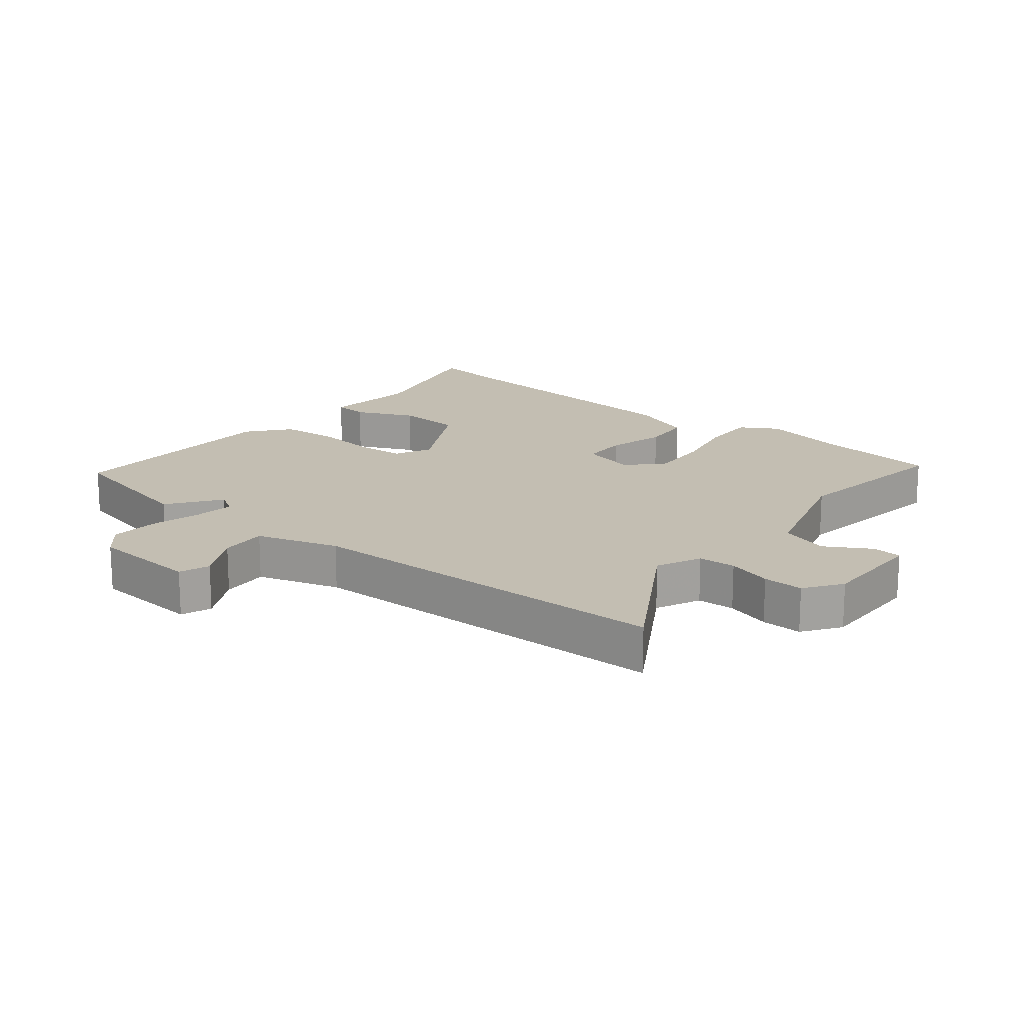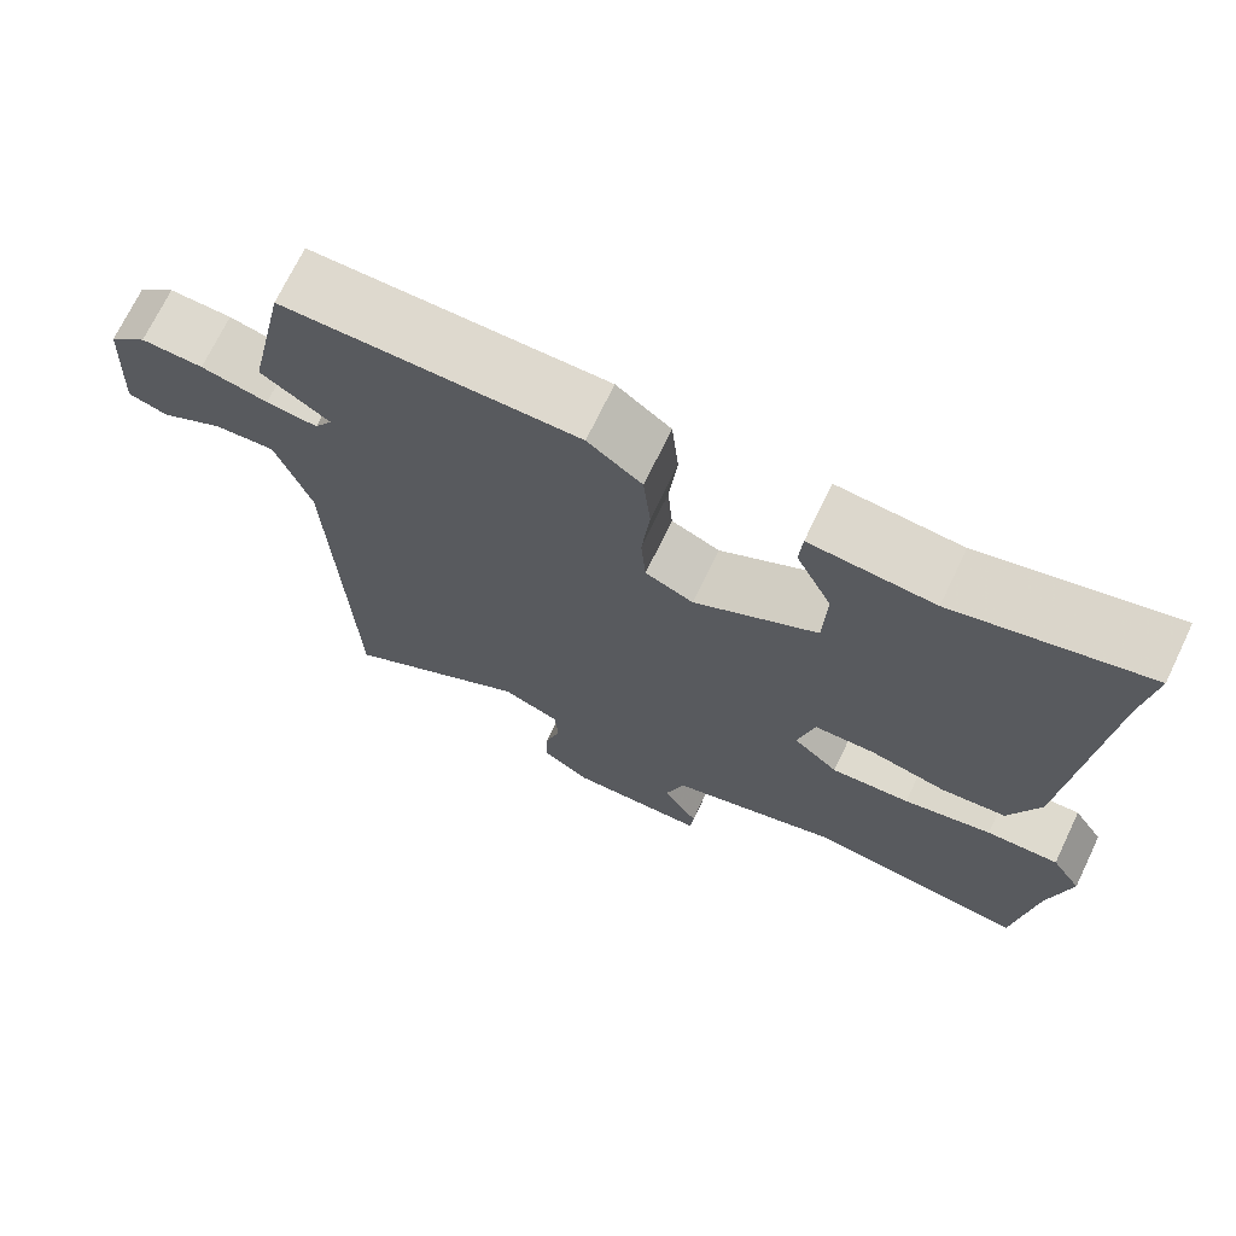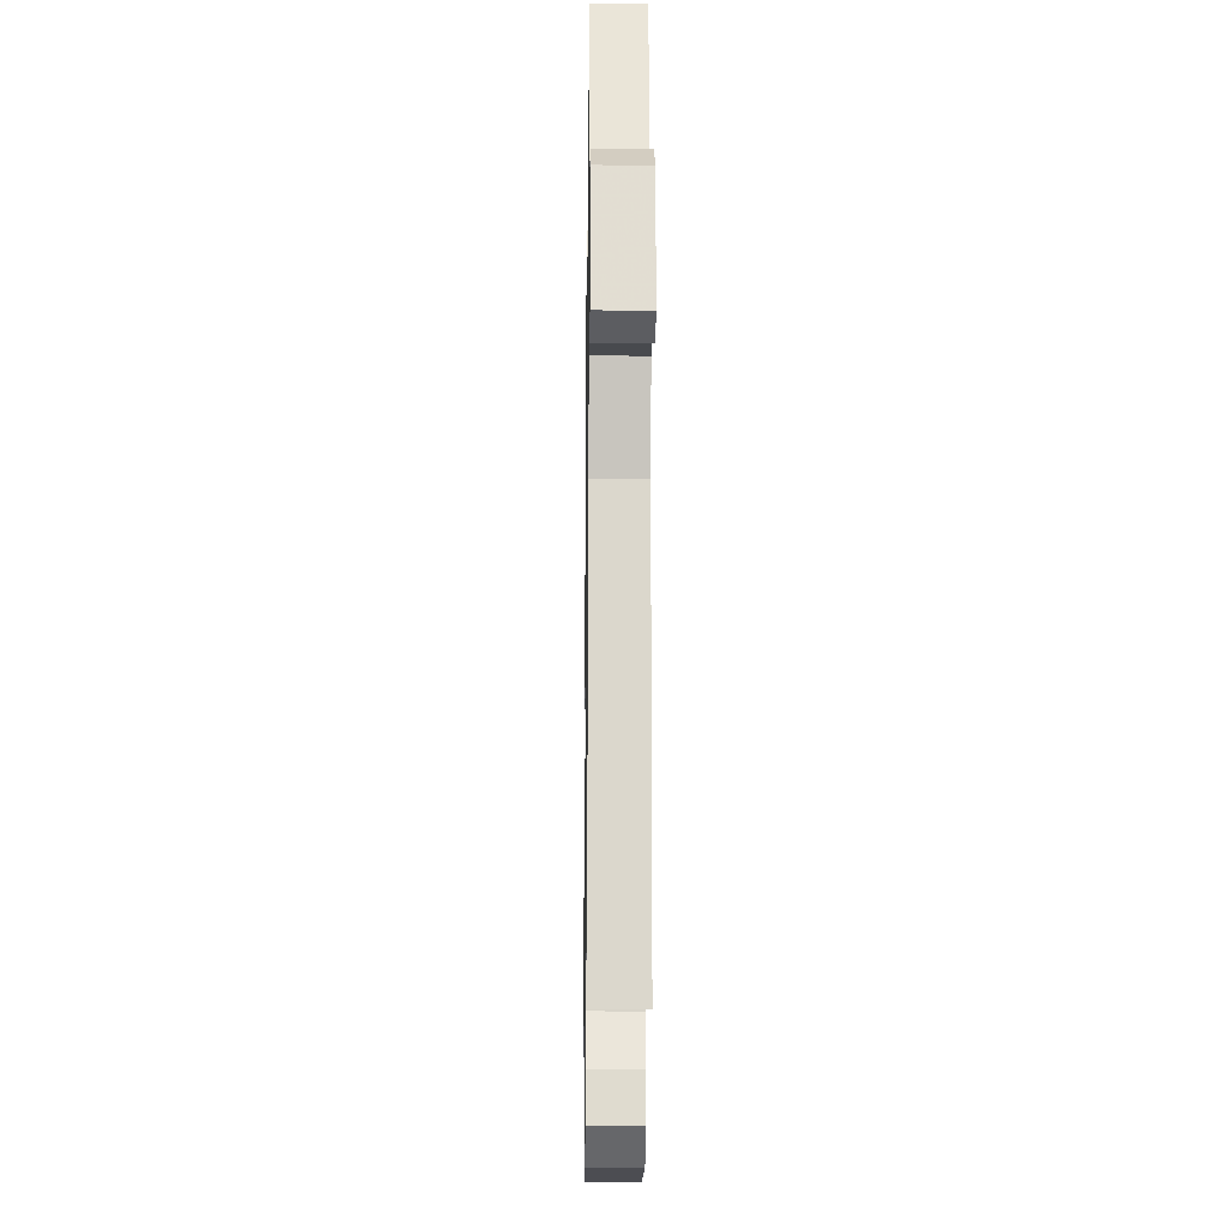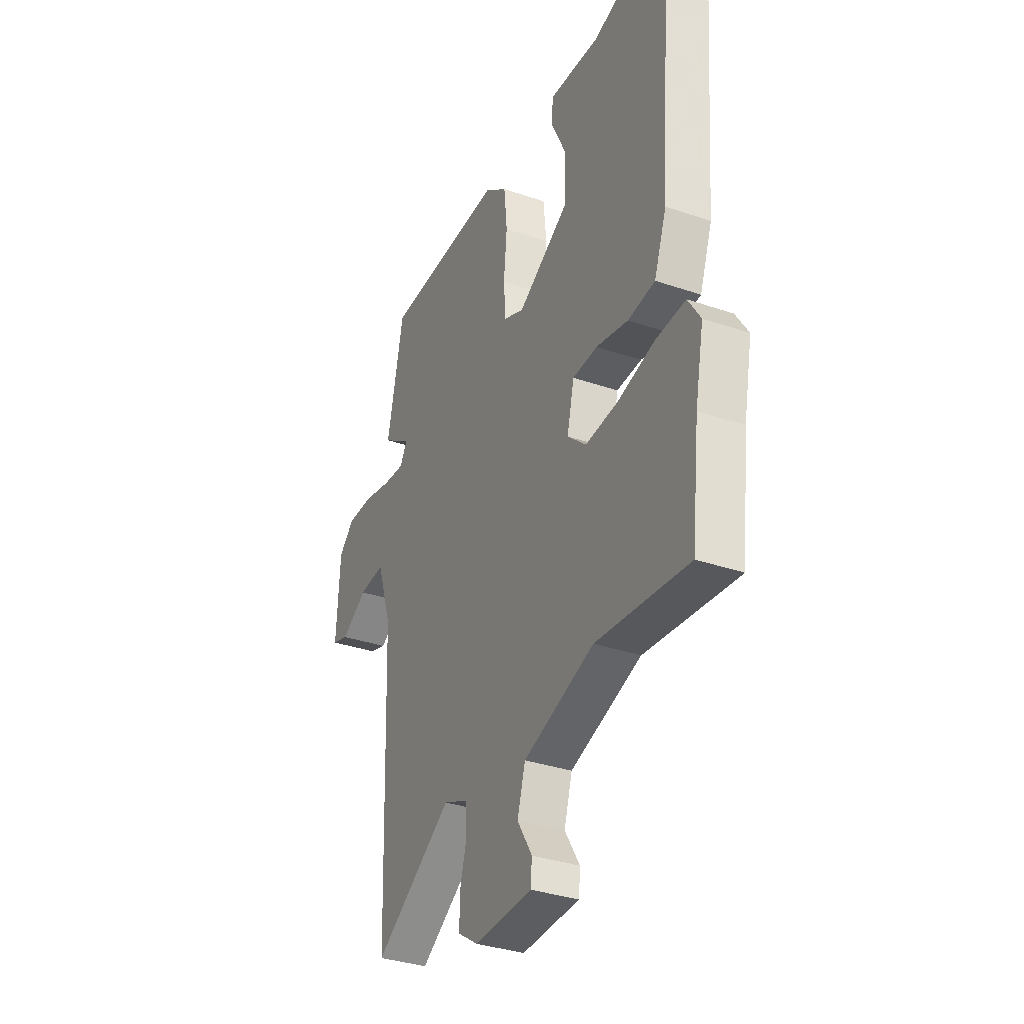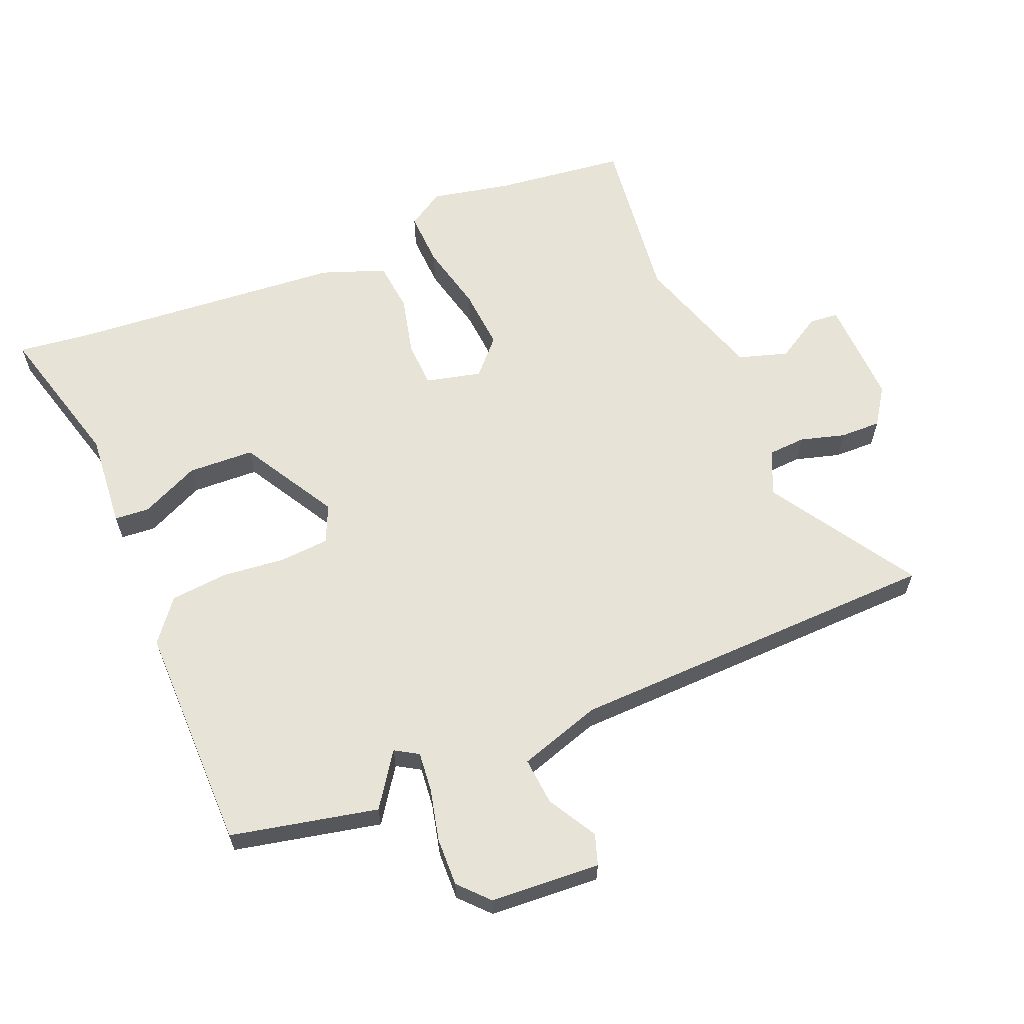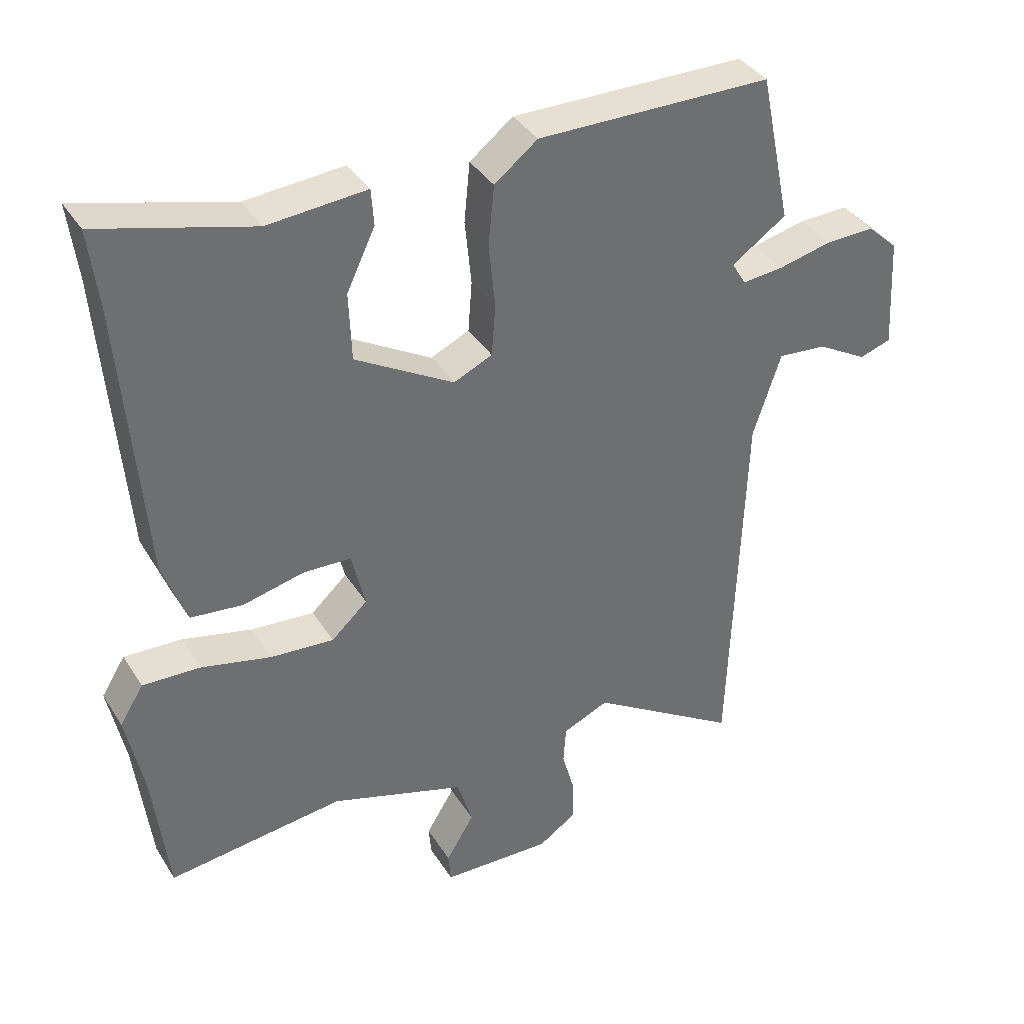
<metadata>
{"format":"obj","ext":"obj","renderer":"f3d","projection":"perspective","resolution":1024,"background":"white","views":[{"elev":17.4,"azim":130.2,"up":"+Y"},{"elev":71.5,"azim":-154.3,"up":"+Z"},{"elev":-18.4,"azim":89.2,"up":"+Z"},{"elev":-34.3,"azim":-114.8,"up":"+Z"},{"elev":62.0,"azim":67.7,"up":"+Y"},{"elev":37.8,"azim":-28.7,"up":"+Z"}]}
</metadata>
<code>
v -0.493 0.07 -0.559
v -0.517 0.07 -0.352
v -0.543 0.07 -0.223
v -0.506 0.07 -0.164
v -0.417 0.07 -0.168
v -0.308 0.07 -0.194
v -0.21 0.07 -0.202
v -0.154 0.07 -0.151
v -0.175 0.07 -0.062
v -0.249 0.07 -0.059
v -0.344 0.07 -0.081
v -0.425 0.07 -0.072
v -0.462 0.07 0.03
v -0.496 0.07 0.469
v -0.51 0.07 0.585
v -0.273 0.07 0.52
v -0.12 0.07 0.532
v -0.116 0.07 0.476
v -0.16 0.07 0.383
v -0.156 0.07 0.277
v -0.003 0.07 0.188
v 0.057 0.07 0.215
v 0.063 0.07 0.294
v 0.053 0.07 0.395
v 0.062 0.07 0.487
v 0.129 0.07 0.539
v 0.493 0.07 0.535
v 0.542 0.07 0.301
v 0.457 0.07 0.243
v 0.479 0.07 0.206
v 0.543 0.07 0.212
v 0.626 0.07 0.231
v 0.703 0.07 0.233
v 0.75 0.07 0.189
v 0.76 0.07 0.014
v 0.711 0.07 -0.002
v 0.633 0.07 0.043
v 0.557 0.07 0.05
v 0.514 0.07 -0.081
v 0.503 0.07 -0.408
v 0.494 0.07 -0.679
v 0.261 0.07 -0.531
v 0.189 0.07 -0.562
v 0.185 0.07 -0.622
v 0.205 0.07 -0.694
v 0.206 0.07 -0.759
v 0.146 0.07 -0.799
v -0.025 0.07 -0.793
v -0.029 0.07 -0.746
v 0.015 0.07 -0.674
v -0.009 0.07 -0.595
v -0.219 0.07 -0.527
v -0.493 0 -0.559
v -0.517 0 -0.352
v -0.543 0 -0.223
v -0.506 0 -0.164
v -0.417 0 -0.168
v -0.308 0 -0.194
v -0.21 0 -0.202
v -0.154 0 -0.151
v -0.175 0 -0.062
v -0.249 0 -0.059
v -0.344 0 -0.081
v -0.425 0 -0.072
v -0.462 0 0.03
v -0.496 0 0.469
v -0.51 0 0.585
v -0.273 0 0.52
v -0.12 0 0.532
v -0.116 0 0.476
v -0.16 0 0.383
v -0.156 0 0.277
v -0.003 0 0.188
v 0.057 0 0.215
v 0.063 0 0.294
v 0.053 0 0.395
v 0.062 0 0.487
v 0.129 0 0.539
v 0.493 0 0.535
v 0.542 0 0.301
v 0.457 0 0.243
v 0.479 0 0.206
v 0.543 0 0.212
v 0.626 0 0.231
v 0.703 0 0.233
v 0.75 0 0.189
v 0.76 0 0.014
v 0.711 0 -0.002
v 0.633 0 0.043
v 0.557 0 0.05
v 0.514 0 -0.081
v 0.503 0 -0.408
v 0.494 0 -0.679
v 0.261 0 -0.531
v 0.189 0 -0.562
v 0.185 0 -0.622
v 0.205 0 -0.694
v 0.206 0 -0.759
v 0.146 0 -0.799
v -0.025 0 -0.793
v -0.029 0 -0.746
v 0.015 0 -0.674
v -0.009 0 -0.595
v -0.219 0 -0.527
f 47 48 49 50
f 47 50 51
f 44 45 46 47
f 43 44 47 51
f 42 43 51 52
f 40 41 42
f 39 40 42 52
f 34 35 36 37
f 34 37 38
f 31 32 33 34
f 30 31 34 38
f 29 30 38 39
f 27 28 29
f 26 27 29
f 23 24 25 26
f 22 23 26 29
f 21 22 29 39
f 16 17 18 19
f 14 15 16 19
f 14 19 20
f 13 14 20 21
f 10 11 12 13
f 9 10 13 21
f 3 4 5 6
f 2 3 6 7
f 1 2 7
f 52 1 7 8
f 8 9 21 39
f 8 39 52
f 102 101 100 99
f 103 102 99
f 99 98 97 96
f 103 99 96 95
f 104 103 95 94
f 94 93 92
f 104 94 92 91
f 89 88 87 86
f 90 89 86
f 86 85 84 83
f 90 86 83 82
f 91 90 82 81
f 81 80 79
f 81 79 78
f 78 77 76 75
f 81 78 75 74
f 91 81 74 73
f 71 70 69 68
f 71 68 67 66
f 72 71 66
f 73 72 66 65
f 65 64 63 62
f 73 65 62 61
f 58 57 56 55
f 59 58 55 54
f 59 54 53
f 60 59 53 104
f 91 73 61 60
f 104 91 60
f 1 53 54 2
f 2 54 55 3
f 3 55 56 4
f 4 56 57 5
f 5 57 58 6
f 6 58 59 7
f 7 59 60 8
f 8 60 61 9
f 9 61 62 10
f 10 62 63 11
f 11 63 64 12
f 12 64 65 13
f 13 65 66 14
f 14 66 67 15
f 15 67 68 16
f 16 68 69 17
f 17 69 70 18
f 18 70 71 19
f 19 71 72 20
f 20 72 73 21
f 21 73 74 22
f 22 74 75 23
f 23 75 76 24
f 24 76 77 25
f 25 77 78 26
f 26 78 79 27
f 27 79 80 28
f 28 80 81 29
f 29 81 82 30
f 30 82 83 31
f 31 83 84 32
f 32 84 85 33
f 33 85 86 34
f 34 86 87 35
f 35 87 88 36
f 36 88 89 37
f 37 89 90 38
f 38 90 91 39
f 39 91 92 40
f 40 92 93 41
f 41 93 94 42
f 42 94 95 43
f 43 95 96 44
f 44 96 97 45
f 45 97 98 46
f 46 98 99 47
f 47 99 100 48
f 48 100 101 49
f 49 101 102 50
f 50 102 103 51
f 51 103 104 52
f 52 104 53 1

</code>
